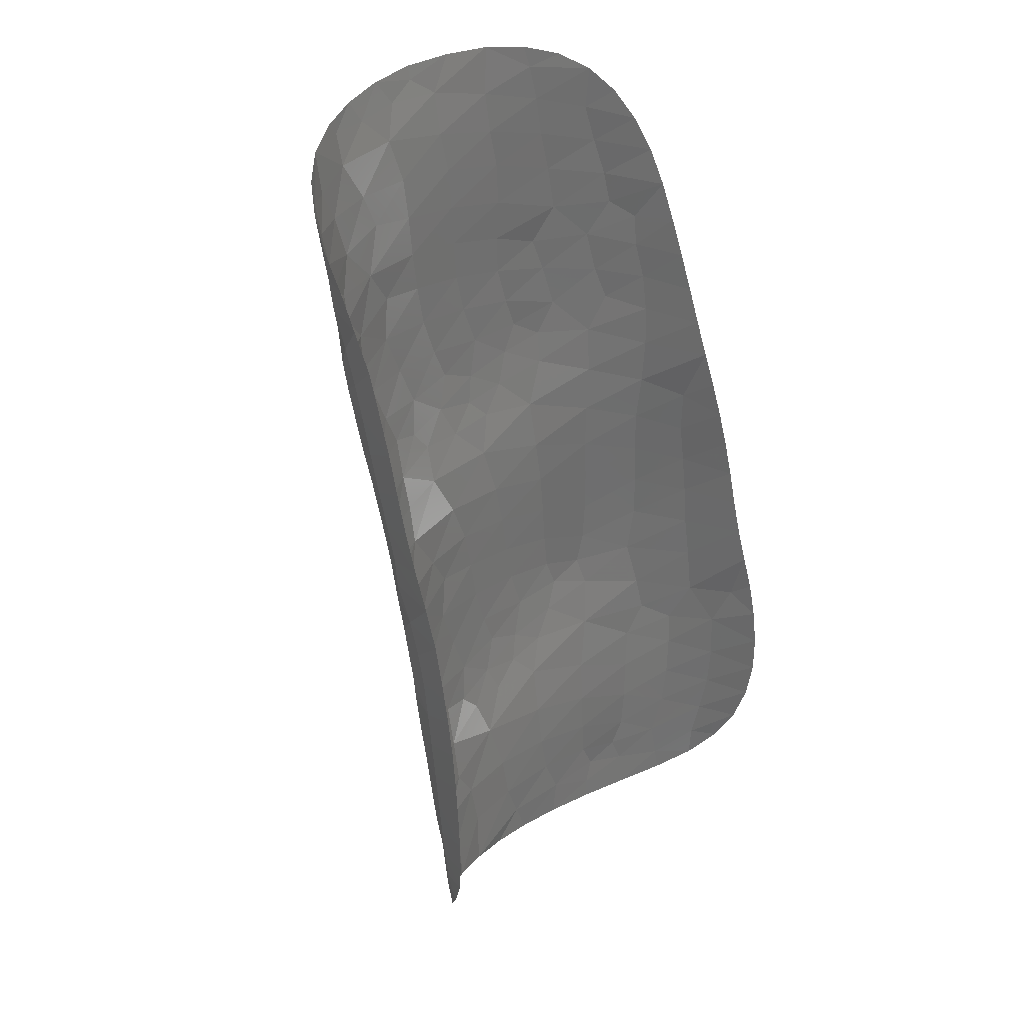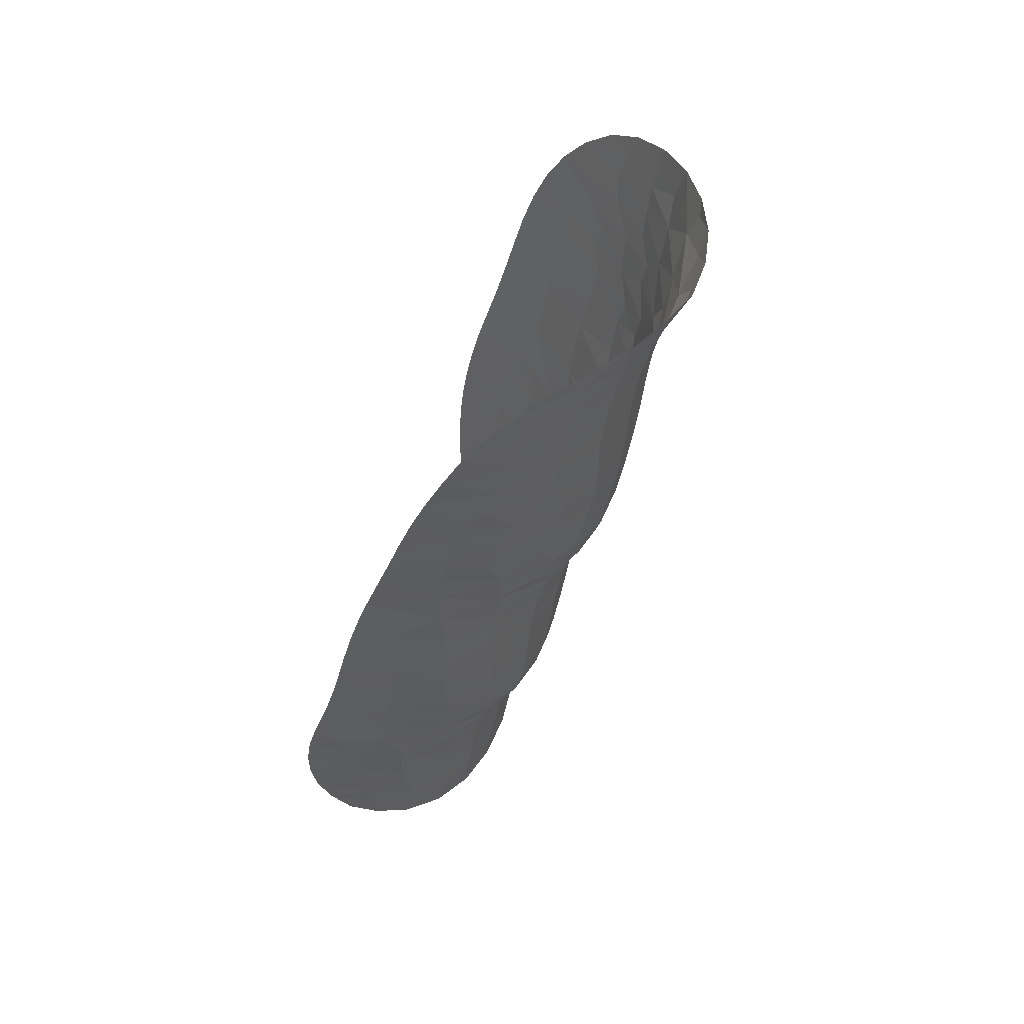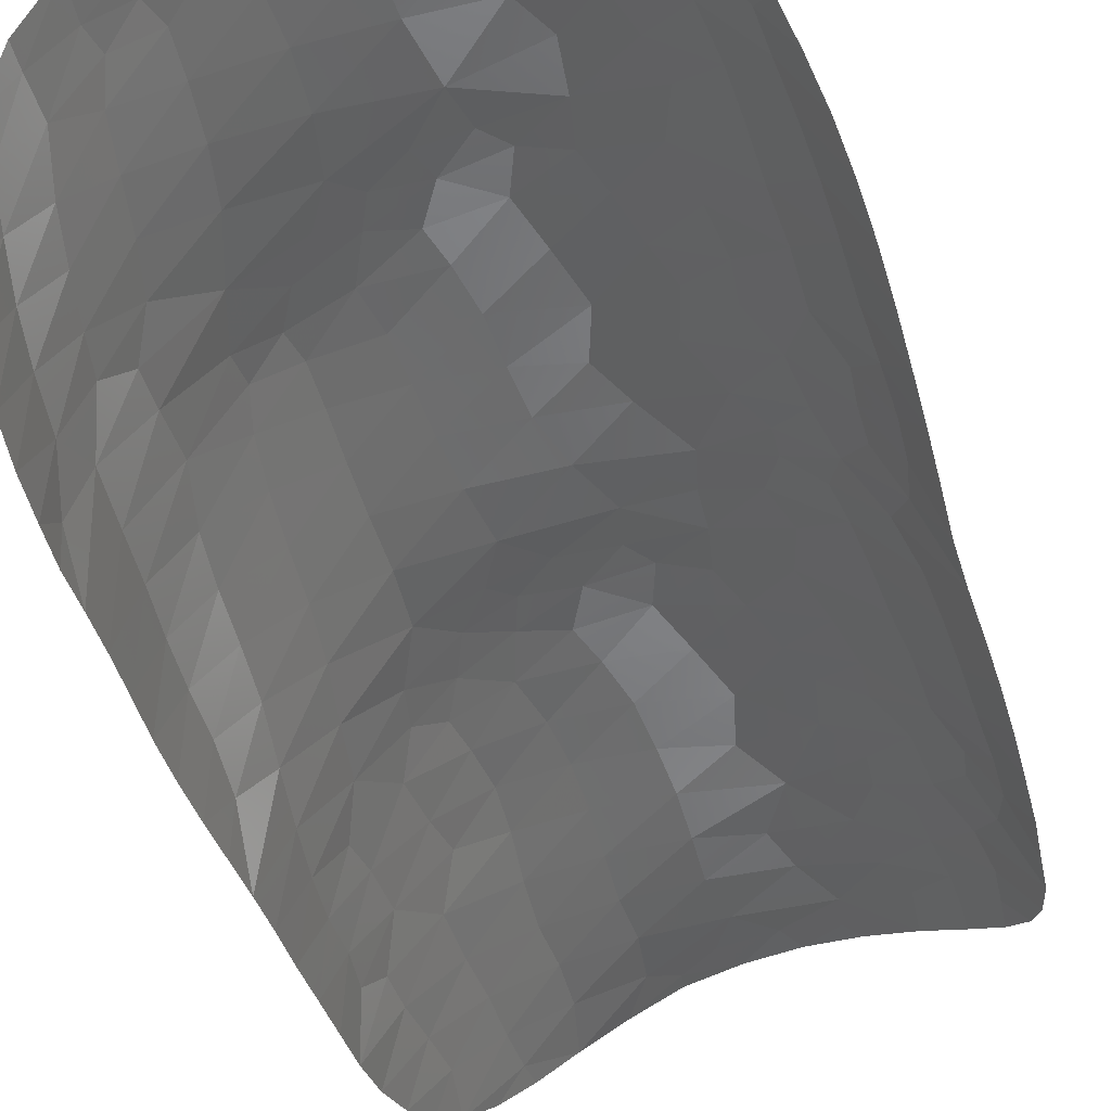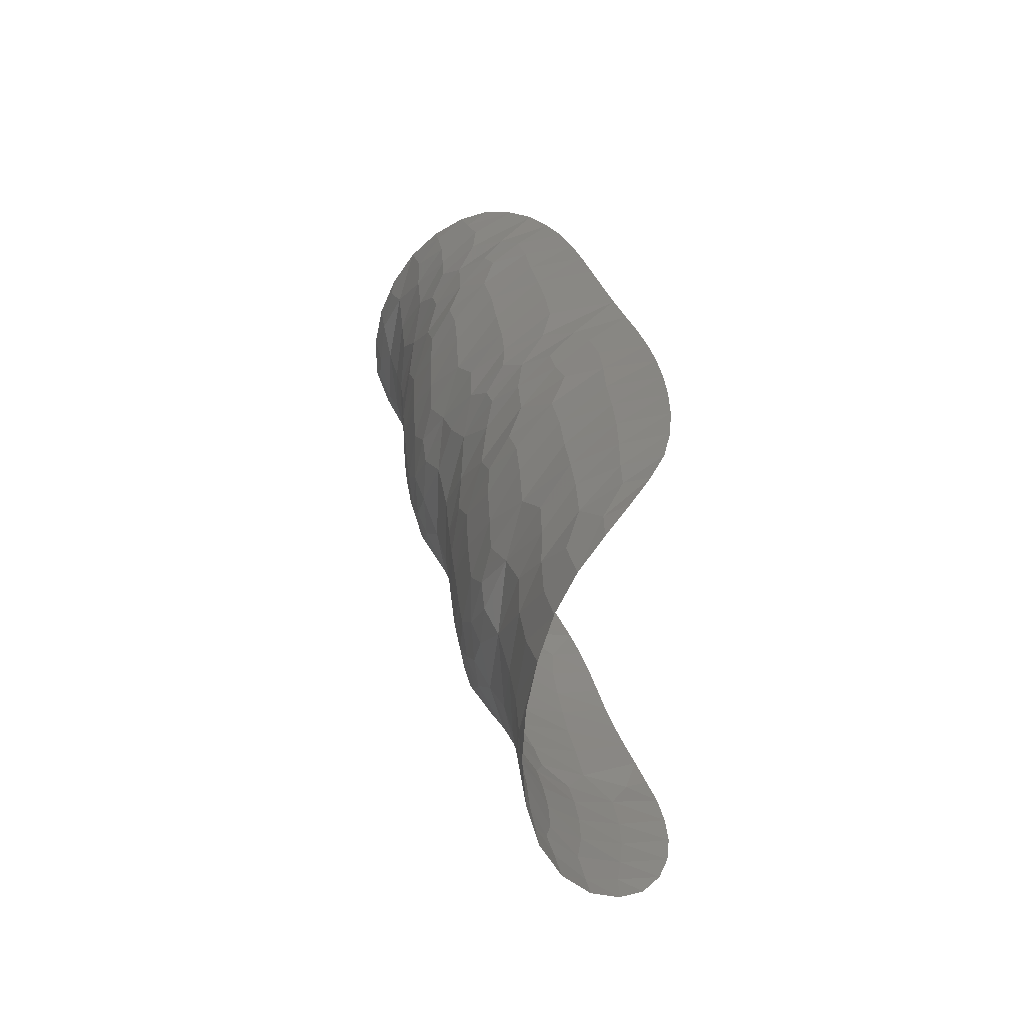
<metadata>
{"format":"stl","ext":"stl","renderer":"f3d","projection":"perspective","resolution":1024,"background":"white","views":[{"elev":33.0,"azim":-49.3,"up":"+Z"},{"elev":55.4,"azim":105.1,"up":"+Z"},{"elev":-60.9,"azim":-163.7,"up":"+Y"},{"elev":-62.9,"azim":-93.7,"up":"+Z"}]}
</metadata>
<code>
# stl→obj: 313 verts, 557 faces
v -8.564 -19.87 -1355
v -9.298 -19.37 -1355
v -8.527 -19.75 -1354
v -9.362 -19.41 -1355
v -7.922 -20.46 -1355
v -7.916 -20.38 -1354
v -7.466 -21.06 -1354
v -11.17 -18.98 -1355
v -12.09 -18.98 -1355
v -11.37 -18.91 -1355
v -12.96 -19.12 -1355
v -10.24 -19.11 -1355
v -10.1 -19.07 -1355
v -15.1 -20.12 -1354
v -15.01 -20.14 -1354
v -15.43 -20.56 -1354
v -7.151 -21.57 -1354
v -7.418 -21.06 -1354
v -14.46 -19.7 -1354
v -14.45 -19.53 -1354
v -9.134 -19.35 -1354
v -8.627 -19.61 -1354
v -7.934 -20.25 -1354
v -13.73 -19.19 -1354
v -13.78 -19.35 -1355
v -12.79 -18.94 -1354
v -11.59 -18.84 -1354
v -10.34 -18.95 -1354
v -9.299 -19.25 -1354
v -15.7 -20.91 -1353
v -6.99 -21.94 -1353
v -7.284 -21.16 -1353
v -15.85 -21.17 -1353
v -15.44 -20.47 -1353
v -14.83 -19.75 -1353
v -8.432 -19.7 -1353
v -7.729 -20.36 -1353
v -13.9 -19.15 -1353
v -12.86 -18.83 -1353
v -11.65 -18.72 -1353
v -10.41 -18.86 -1353
v -9.288 -19.2 -1353
v -6.874 -22.16 -1352
v -7.154 -21.23 -1352
v -15.97 -21.32 -1352
v -15.49 -20.45 -1352
v -14.95 -19.7 -1352
v -8.333 -19.68 -1353
v -7.597 -20.36 -1352
v -14.14 -19.15 -1352
v -13.23 -18.79 -1353
v -11.84 -18.5 -1352
v -10.37 -18.71 -1352
v -9.233 -19.11 -1352
v -6.803 -22.25 -1351
v -7.06 -21.23 -1351
v -16.04 -21.37 -1351
v -15.57 -20.45 -1352
v -14.99 -19.63 -1351
v -8.22 -19.6 -1352
v -7.476 -20.29 -1351
v -14.3 -19.12 -1352
v -13.14 -18.57 -1352
v -11.98 -18.23 -1352
v -12.33 -18.15 -1351
v -11.19 -18.2 -1351
v -10.21 -18.44 -1351
v -9.093 -18.96 -1352
v -11.36 -18 -1351
v -6.76 -22.22 -1351
v -6.983 -21.14 -1350
v -16.07 -21.38 -1350
v -15.63 -20.43 -1351
v -15.01 -19.53 -1350
v -8.053 -19.5 -1351
v -7.384 -20.2 -1351
v -14.03 -18.81 -1351
v -13 -18.28 -1351
v -13.23 -18.24 -1350
v -10.56 -18.11 -1351
v -9.82 -18.23 -1351
v -8.775 -18.78 -1351
v -12.08 -17.95 -1350
v -10.98 -17.83 -1350
v -10.33 -17.97 -1351
v -6.74 -22.11 -1350
v -6.792 -21.48 -1350
v -16.08 -21.34 -1350
v -15.66 -20.39 -1350
v -15.08 -19.46 -1350
v -7.722 -19.64 -1350
v -7.112 -20.56 -1350
v -14.24 -18.75 -1350
v -13.45 -18.19 -1350
v -9.382 -18.17 -1350
v -8.508 -18.55 -1350
v -7.729 -19.46 -1350
v -12.33 -17.86 -1350
v -11.15 -17.74 -1350
v -10.02 -17.85 -1350
v -6.71 -21.94 -1349
v -6.726 -21.74 -1349
v -16.08 -21.26 -1349
v -15.68 -20.31 -1349
v -15.08 -19.32 -1349
v -7.081 -20.42 -1349
v -14.35 -18.68 -1349
v -13.68 -18.19 -1349
v -9.083 -18.09 -1350
v -8.542 -18.32 -1349
v -7.743 -19.17 -1349
v -12.59 -17.81 -1349
v -11.31 -17.64 -1349
v -10.16 -17.7 -1349
v -9.192 -17.95 -1349
v -16.06 -21.15 -1348
v -15.73 -20.28 -1348
v -15.36 -19.57 -1348
v -6.73 -21.54 -1348
v -7.053 -20.28 -1348
v -14.29 -18.54 -1349
v -14.64 -18.76 -1348
v -8.395 -18.36 -1349
v -7.579 -19.2 -1348
v -13.47 -18.04 -1348
v -12.33 -17.64 -1348
v -11.36 -17.55 -1348
v -10.23 -17.62 -1348
v -9.21 -17.89 -1348
v -16.04 -20.99 -1347
v -15.75 -20.22 -1348
v -15.32 -19.4 -1348
v -6.724 -21.35 -1347
v -7.018 -20.19 -1347
v -14.75 -18.69 -1347
v -8.326 -18.35 -1348
v -7.532 -19.16 -1347
v -13.86 -18.11 -1347
v -12.69 -17.66 -1347
v -11.45 -17.47 -1347
v -10.28 -17.54 -1348
v -9.216 -17.84 -1348
v -16.01 -20.81 -1346
v -15.72 -20.06 -1347
v -15.32 -19.3 -1347
v -6.719 -21.19 -1347
v -7.013 -20.09 -1346
v -14.93 -18.76 -1347
v -14.22 -18.2 -1347
v -14.21 -18.08 -1346
v -8.297 -18.33 -1347
v -7.525 -19.11 -1346
v -13.24 -17.66 -1347
v -11.72 -17.37 -1347
v -10.38 -17.44 -1347
v -9.234 -17.78 -1347
v -15.62 -19.76 -1346
v -16.02 -20.6 -1346
v -6.75 -21.03 -1346
v -7.04 -20 -1346
v -15.33 -19.17 -1346
v -14.7 -18.39 -1346
v -14.81 -18.41 -1346
v -8.286 -18.28 -1346
v -7.509 -19.1 -1346
v -13.9 -17.77 -1346
v -13.08 -17.39 -1346
v -12.08 -17.17 -1346
v -10.52 -17.21 -1346
v -9.26 -17.66 -1346
v -6.803 -20.87 -1345
v -7.03 -20.02 -1345
v -16.05 -20.38 -1345
v -15.53 -19.32 -1345
v -14.9 -18.34 -1345
v -8.221 -18.24 -1345
v -7.431 -19.16 -1345
v -14.13 -17.75 -1345
v -13.05 -17.2 -1345
v -11.94 -16.87 -1345
v -12.25 -16.78 -1345
v -11.05 -16.87 -1345
v -10.15 -16.97 -1345
v -9.208 -17.43 -1345
v -11.27 -16.65 -1345
v -10.46 -16.75 -1345
v -6.858 -20.67 -1344
v -6.904 -20.46 -1344
v -16.07 -20.19 -1344
v -15.6 -19.22 -1344
v -14.96 -18.22 -1344
v -8.087 -18.17 -1344
v -7.352 -19.16 -1344
v -13.94 -17.45 -1345
v -12.92 -16.92 -1345
v -13.19 -16.88 -1344
v -9.676 -16.93 -1345
v -8.81 -17.35 -1344
v -12.02 -16.59 -1344
v -10.94 -16.49 -1344
v -10.27 -16.63 -1344
v -16.08 -20 -1343
v -15.65 -19.08 -1344
v -15.07 -18.1 -1343
v -7.97 -18.05 -1344
v -7.289 -19.08 -1343
v -6.928 -20.22 -1343
v -14.21 -17.4 -1344
v -13.47 -16.84 -1343
v -9.399 -16.86 -1344
v -8.705 -17.22 -1344
v -12.34 -16.51 -1343
v -11.16 -16.4 -1343
v -10.03 -16.56 -1343
v -16.06 -19.81 -1342
v -15.67 -18.92 -1343
v -15.11 -17.93 -1342
v -7.665 -18.26 -1343
v -7.258 -18.95 -1342
v -6.937 -19.98 -1342
v -14.39 -17.32 -1343
v -13.75 -16.84 -1343
v -9.117 -16.88 -1343
v -8.393 -17.38 -1343
v -12.67 -16.47 -1342
v -11.37 -16.31 -1343
v -10.23 -16.41 -1343
v -9.236 -16.75 -1343
v -16.04 -19.58 -1342
v -15.72 -18.81 -1342
v -15.37 -18.1 -1342
v -7.749 -18.02 -1342
v -7.284 -18.75 -1342
v -6.97 -19.74 -1342
v -14.38 -17.19 -1342
v -14.74 -17.4 -1342
v -8.492 -17.16 -1342
v -13.62 -16.72 -1342
v -12.46 -16.33 -1342
v -11.45 -16.24 -1342
v -10.33 -16.32 -1342
v -9.342 -16.62 -1342
v -15.98 -19.3 -1341
v -15.72 -18.64 -1341
v -15.3 -17.92 -1341
v -7.802 -17.81 -1341
v -7.246 -18.66 -1341
v -6.992 -19.47 -1341
v -14.84 -17.35 -1341
v -14.09 -16.87 -1341
v -14.07 -16.76 -1341
v -8.616 -16.98 -1342
v -12.95 -16.38 -1341
v -11.51 -16.19 -1341
v -10.35 -16.27 -1341
v -9.332 -16.58 -1341
v -15.55 -18.27 -1341
v -15.93 -18.92 -1340
v -7.482 -18.15 -1341
v -7.001 -19.19 -1340
v -15.2 -17.63 -1340
v -14.51 -16.97 -1340
v -14.59 -16.94 -1340
v -8.253 -17.25 -1341
v -7.525 -18.02 -1340
v -13.66 -16.47 -1340
v -12.48 -16.13 -1340
v -11.51 -16.1 -1340
v -10.34 -16.22 -1340
v -9.266 -16.57 -1341
v -15.8 -18.47 -1340
v -15.32 -17.68 -1340
v -14.7 -16.89 -1339
v -8.298 -17.12 -1340
v -7.616 -17.8 -1339
v -7.049 -18.87 -1339
v -13.85 -16.38 -1339
v -12.71 -16.04 -1339
v -11.48 -15.96 -1339
v -10.32 -16.13 -1340
v -9.238 -16.51 -1340
v -15.61 -17.91 -1339
v -15.28 -17.49 -1339
v -14.73 -16.79 -1339
v -8.377 -16.99 -1339
v -7.708 -17.62 -1339
v -7.181 -18.52 -1339
v -14.13 -16.37 -1339
v -13.12 -15.93 -1339
v -11.63 -15.75 -1339
v -10.37 -15.98 -1339
v -9.306 -16.39 -1339
v -15.24 -17.32 -1339
v -14.72 -16.72 -1338
v -8.406 -16.88 -1338
v -7.62 -17.64 -1338
v -7.364 -18.11 -1338
v -14.06 -16.17 -1338
v -13.04 -15.7 -1338
v -13.27 -15.74 -1338
v -12.18 -15.55 -1338
v -11.26 -15.5 -1338
v -10.27 -15.75 -1338
v -9.289 -16.25 -1338
v -12.41 -15.45 -1338
v -11.53 -15.32 -1338
v -8.452 -16.74 -1338
v -8.002 -17.14 -1337
v -10.69 -15.47 -1338
v -9.833 -15.69 -1337
v -9.101 -16.11 -1337
v -10.65 -15.38 -1337
v -8.498 -16.61 -1337
f 1 2 3
f 4 2 1
f 5 1 6
f 1 3 6
f 6 7 5
f 8 9 10
f 9 11 10
f 12 8 13
f 8 10 13
f 2 4 12
f 13 2 12
f 14 15 16
f 17 7 18
f 15 14 19
f 14 20 19
f 3 2 21
f 22 3 21
f 22 23 3
f 23 6 3
f 18 7 6
f 23 18 6
f 19 20 24
f 25 19 24
f 11 25 26
f 25 24 26
f 10 11 27
f 11 26 27
f 13 10 28
f 10 27 28
f 21 2 13
f 21 13 29
f 29 13 28
f 22 21 29
f 16 30 14
f 17 18 31
f 31 18 32
f 30 33 34
f 34 14 30
f 34 35 14
f 35 20 14
f 23 36 37
f 22 36 23
f 32 18 23
f 37 32 23
f 20 35 38
f 24 20 38
f 26 24 39
f 24 38 39
f 27 26 40
f 26 39 40
f 28 27 41
f 27 40 41
f 29 28 42
f 28 41 42
f 36 22 29
f 42 36 29
f 31 32 43
f 43 32 44
f 33 45 46
f 34 33 46
f 46 35 34
f 47 35 46
f 37 48 49
f 36 48 37
f 44 32 37
f 49 44 37
f 35 47 50
f 38 35 50
f 39 38 51
f 38 50 51
f 40 39 52
f 39 51 52
f 41 40 53
f 40 52 53
f 42 41 54
f 41 53 54
f 48 36 42
f 54 48 42
f 43 44 55
f 55 44 56
f 45 57 58
f 46 45 58
f 58 47 46
f 59 47 58
f 49 60 61
f 48 60 49
f 56 44 49
f 61 56 49
f 47 59 62
f 50 47 62
f 51 50 63
f 50 62 63
f 64 63 65
f 64 52 63
f 52 51 63
f 66 52 64
f 66 67 52
f 67 53 52
f 54 53 68
f 53 67 68
f 60 48 54
f 68 60 54
f 64 65 69
f 66 64 69
f 55 56 70
f 70 56 71
f 57 72 73
f 58 57 73
f 73 59 58
f 74 59 73
f 61 75 76
f 60 75 61
f 71 56 61
f 76 71 61
f 59 74 77
f 62 59 77
f 78 77 79
f 78 63 77
f 63 62 77
f 63 78 65
f 67 66 80
f 81 67 80
f 81 82 67
f 82 68 67
f 75 60 68
f 82 75 68
f 78 79 83
f 65 78 83
f 65 83 69
f 69 83 84
f 80 66 69
f 80 69 85
f 85 69 84
f 81 80 85
f 70 71 86
f 86 71 87
f 72 88 89
f 73 72 89
f 89 74 73
f 90 74 89
f 76 75 91
f 76 91 92
f 76 92 71
f 71 92 87
f 74 90 93
f 77 74 93
f 93 79 77
f 94 79 93
f 82 95 96
f 81 95 82
f 91 75 82
f 91 82 97
f 97 82 96
f 92 91 97
f 79 94 98
f 83 79 98
f 84 83 99
f 83 98 99
f 85 84 100
f 84 99 100
f 95 81 85
f 100 95 85
f 86 87 101
f 101 87 102
f 88 103 104
f 89 88 104
f 104 90 89
f 105 90 104
f 87 92 102
f 102 92 106
f 90 105 107
f 93 90 107
f 107 94 93
f 108 94 107
f 96 95 109
f 110 96 109
f 110 111 96
f 111 97 96
f 106 92 97
f 111 106 97
f 94 108 112
f 98 94 112
f 99 98 113
f 98 112 113
f 100 99 114
f 99 113 114
f 109 95 100
f 109 100 115
f 115 100 114
f 110 109 115
f 103 116 117
f 104 103 117
f 117 105 104
f 118 105 117
f 102 106 119
f 119 106 120
f 121 107 105
f 121 105 122
f 122 105 118
f 107 121 108
f 111 123 124
f 110 123 111
f 120 106 111
f 124 120 111
f 121 122 125
f 108 121 125
f 108 125 112
f 112 125 126
f 113 112 127
f 112 126 127
f 114 113 128
f 113 127 128
f 115 114 129
f 114 128 129
f 123 110 115
f 129 123 115
f 116 130 131
f 117 116 131
f 131 118 117
f 132 118 131
f 119 120 133
f 133 120 134
f 118 132 122
f 132 135 122
f 124 136 137
f 123 136 124
f 134 120 124
f 137 134 124
f 122 135 138
f 125 122 138
f 126 125 139
f 125 138 139
f 127 126 140
f 126 139 140
f 128 127 141
f 127 140 141
f 129 128 142
f 128 141 142
f 136 123 129
f 142 136 129
f 130 143 144
f 131 130 144
f 144 132 131
f 145 132 144
f 133 134 146
f 146 134 147
f 148 149 135
f 148 135 145
f 145 135 132
f 148 150 149
f 137 151 152
f 136 151 137
f 147 134 137
f 152 147 137
f 135 149 138
f 149 150 153
f 149 153 138
f 138 153 139
f 140 139 154
f 139 153 154
f 141 140 155
f 140 154 155
f 142 141 156
f 141 155 156
f 151 136 142
f 156 151 142
f 157 144 143
f 157 143 158
f 144 157 145
f 146 147 159
f 159 147 160
f 157 158 161
f 162 161 163
f 148 161 162
f 148 157 161
f 148 145 157
f 148 162 150
f 152 164 165
f 151 164 152
f 160 147 152
f 165 160 152
f 162 163 166
f 150 162 166
f 150 166 153
f 153 166 167
f 154 153 168
f 153 167 168
f 155 154 169
f 154 168 169
f 156 155 170
f 155 169 170
f 164 151 156
f 170 164 156
f 159 160 171
f 171 160 172
f 158 173 174
f 161 158 174
f 174 163 161
f 175 163 174
f 165 176 177
f 164 176 165
f 172 160 165
f 177 172 165
f 163 175 178
f 166 163 178
f 167 166 179
f 166 178 179
f 180 179 181
f 180 168 179
f 168 167 179
f 168 182 169
f 180 182 168
f 183 169 182
f 183 184 169
f 184 170 169
f 176 164 170
f 184 176 170
f 180 181 185
f 182 180 185
f 186 182 185
f 183 182 186
f 171 172 187
f 187 172 188
f 173 189 190
f 174 173 190
f 190 175 174
f 191 175 190
f 177 192 193
f 176 192 177
f 188 172 177
f 193 188 177
f 175 191 194
f 178 175 194
f 195 194 196
f 195 179 194
f 179 178 194
f 179 195 181
f 184 197 198
f 183 197 184
f 192 176 184
f 198 192 184
f 195 196 199
f 181 195 199
f 181 199 185
f 185 199 200
f 186 185 201
f 185 200 201
f 197 183 186
f 201 197 186
f 189 202 203
f 190 189 203
f 203 191 190
f 204 191 203
f 193 205 206
f 192 205 193
f 207 188 193
f 206 207 193
f 191 204 208
f 194 191 208
f 208 196 194
f 209 196 208
f 198 210 211
f 197 210 198
f 205 192 198
f 211 205 198
f 196 209 212
f 199 196 212
f 200 199 213
f 199 212 213
f 201 200 214
f 200 213 214
f 210 197 201
f 214 210 201
f 202 215 216
f 203 202 216
f 216 204 203
f 217 204 216
f 206 218 219
f 205 218 206
f 220 207 206
f 219 220 206
f 204 217 221
f 208 204 221
f 221 209 208
f 222 209 221
f 211 210 223
f 211 223 224
f 211 224 205
f 205 224 218
f 209 222 225
f 212 209 225
f 213 212 226
f 212 225 226
f 214 213 227
f 213 226 227
f 223 210 214
f 223 214 228
f 228 214 227
f 224 223 228
f 215 229 230
f 216 215 230
f 230 217 216
f 231 217 230
f 219 232 233
f 218 232 219
f 234 220 219
f 233 234 219
f 235 221 217
f 235 217 236
f 236 217 231
f 221 235 222
f 218 224 232
f 232 224 237
f 235 236 238
f 222 235 238
f 222 238 225
f 225 238 239
f 226 225 240
f 225 239 240
f 227 226 241
f 226 240 241
f 228 227 242
f 227 241 242
f 237 224 228
f 242 237 228
f 229 243 244
f 230 229 244
f 244 231 230
f 245 231 244
f 233 246 247
f 232 246 233
f 248 234 233
f 247 248 233
f 249 250 236
f 249 236 245
f 245 236 231
f 249 251 250
f 232 237 246
f 246 237 252
f 236 250 238
f 250 251 253
f 250 253 238
f 238 253 239
f 240 239 254
f 239 253 254
f 241 240 255
f 240 254 255
f 242 241 256
f 241 255 256
f 252 237 242
f 256 252 242
f 257 244 243
f 257 243 258
f 244 257 245
f 247 246 259
f 247 259 260
f 247 260 248
f 257 258 261
f 262 261 263
f 249 261 262
f 249 257 261
f 249 245 257
f 249 262 251
f 259 264 265
f 259 246 264
f 246 252 264
f 260 259 265
f 262 263 266
f 251 262 266
f 251 266 253
f 253 266 267
f 254 253 268
f 253 267 268
f 255 254 269
f 254 268 269
f 256 255 270
f 255 269 270
f 264 252 256
f 270 264 256
f 258 271 272
f 261 258 272
f 272 263 261
f 273 263 272
f 265 274 275
f 264 274 265
f 276 260 265
f 275 276 265
f 263 273 277
f 266 263 277
f 267 266 278
f 266 277 278
f 268 267 279
f 267 278 279
f 269 268 280
f 268 279 280
f 270 269 281
f 269 280 281
f 274 264 270
f 281 274 270
f 271 282 283
f 272 271 283
f 283 273 272
f 284 273 283
f 275 285 286
f 274 285 275
f 287 276 275
f 286 287 275
f 273 284 288
f 277 273 288
f 278 277 289
f 277 288 289
f 279 278 290
f 278 289 290
f 280 279 291
f 279 290 291
f 281 280 292
f 280 291 292
f 285 274 281
f 292 285 281
f 283 282 293
f 293 284 283
f 294 284 293
f 286 295 296
f 285 295 286
f 297 287 286
f 296 297 286
f 284 294 298
f 288 284 298
f 299 298 300
f 299 289 298
f 289 288 298
f 289 301 290
f 299 301 289
f 302 290 301
f 302 303 290
f 303 291 290
f 292 291 304
f 291 303 304
f 295 285 292
f 304 295 292
f 299 300 305
f 301 299 305
f 306 301 305
f 302 301 306
f 296 307 308
f 295 307 296
f 303 302 309
f 310 303 309
f 310 311 303
f 311 304 303
f 307 295 304
f 311 307 304
f 309 302 306
f 309 306 312
f 310 309 312
f 307 313 308
f 313 307 311

</code>
